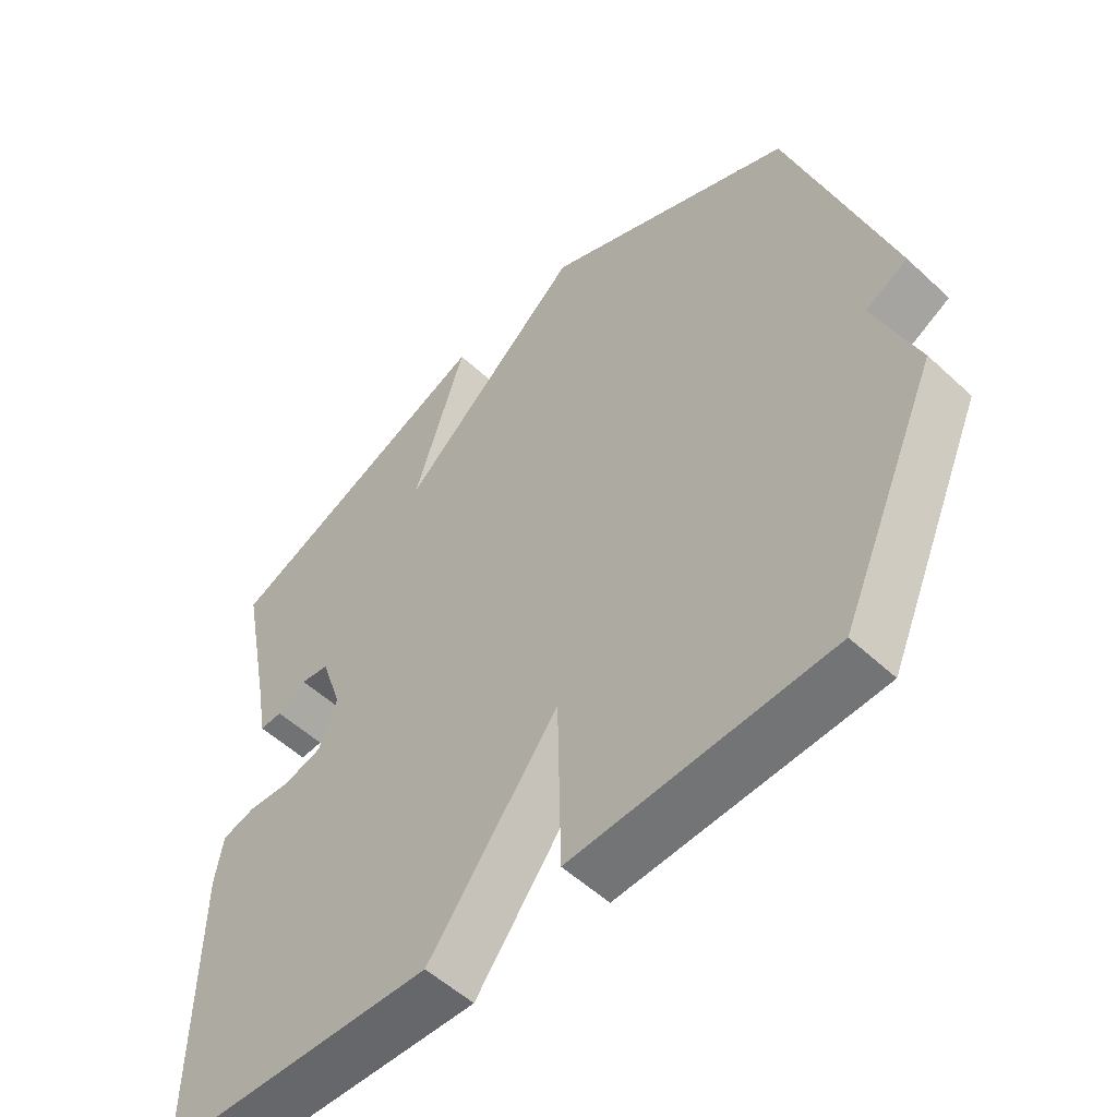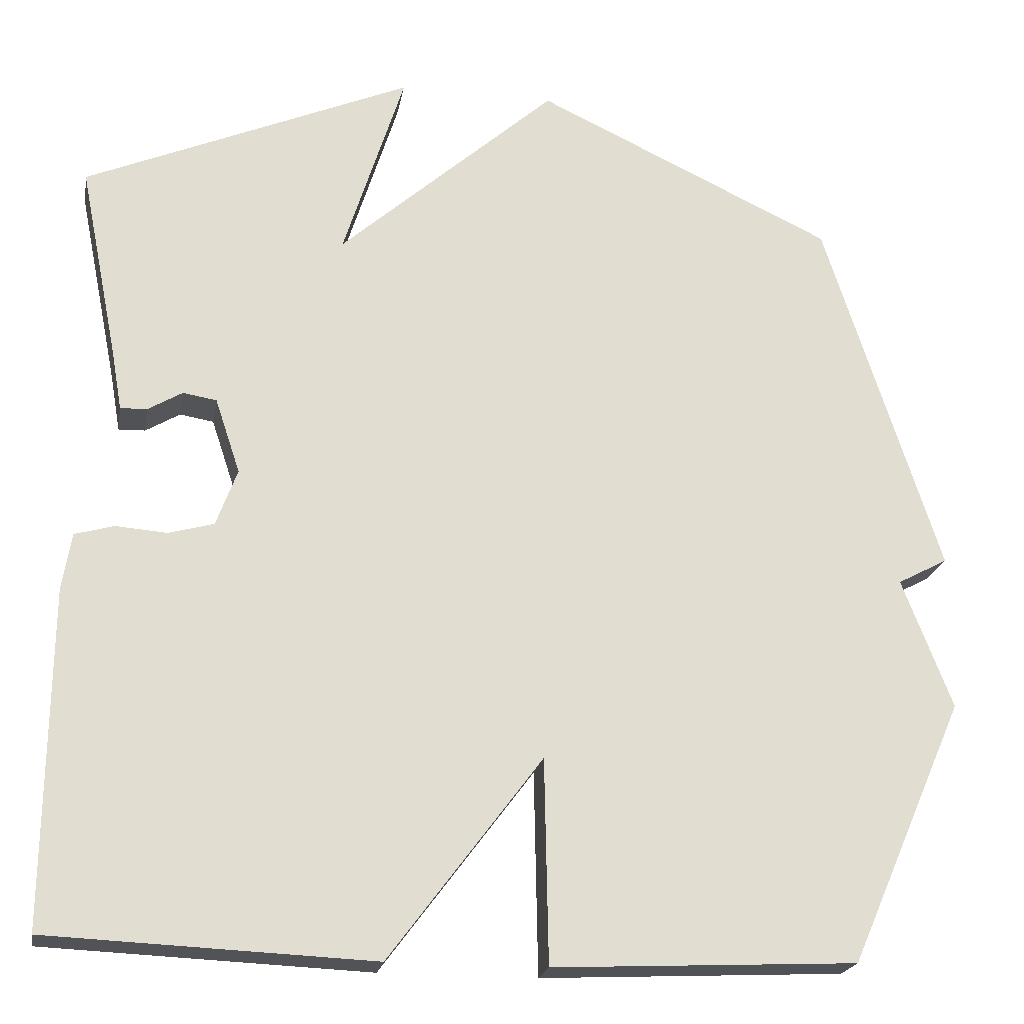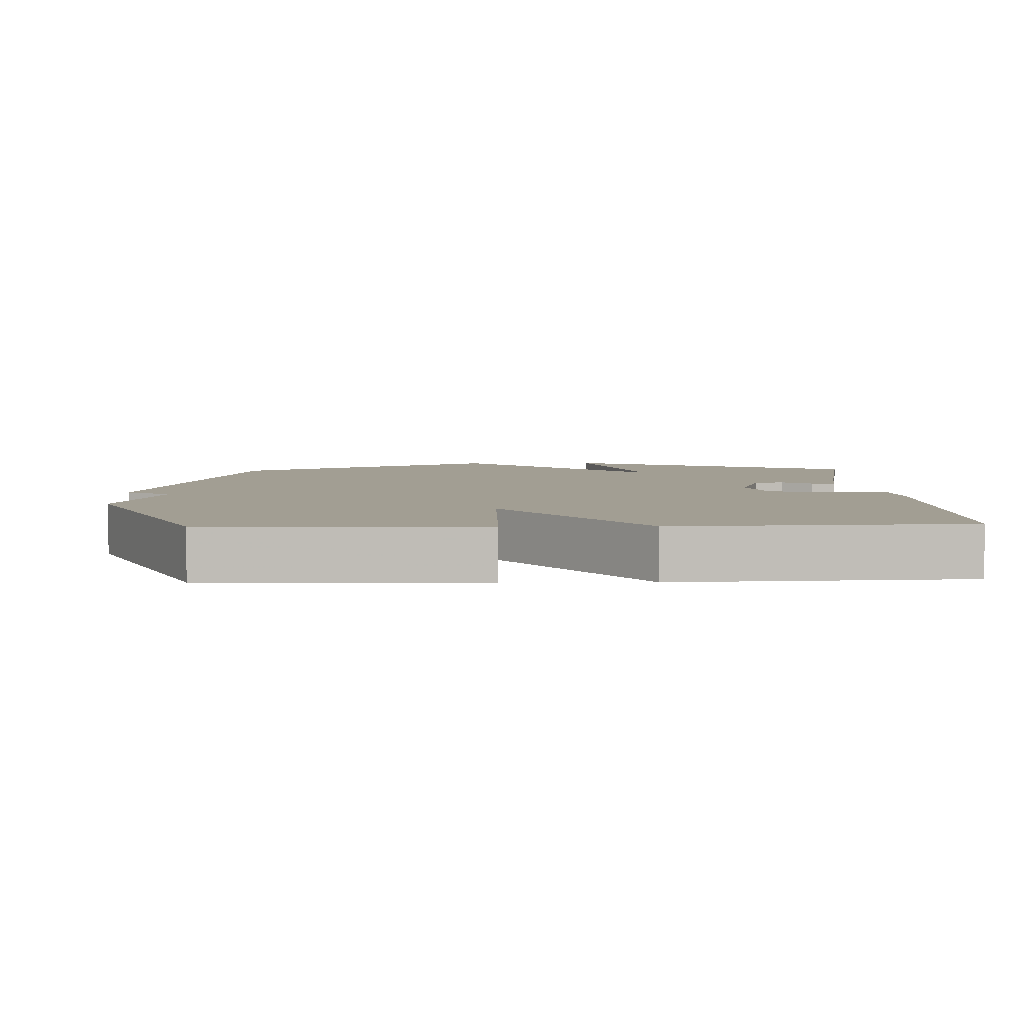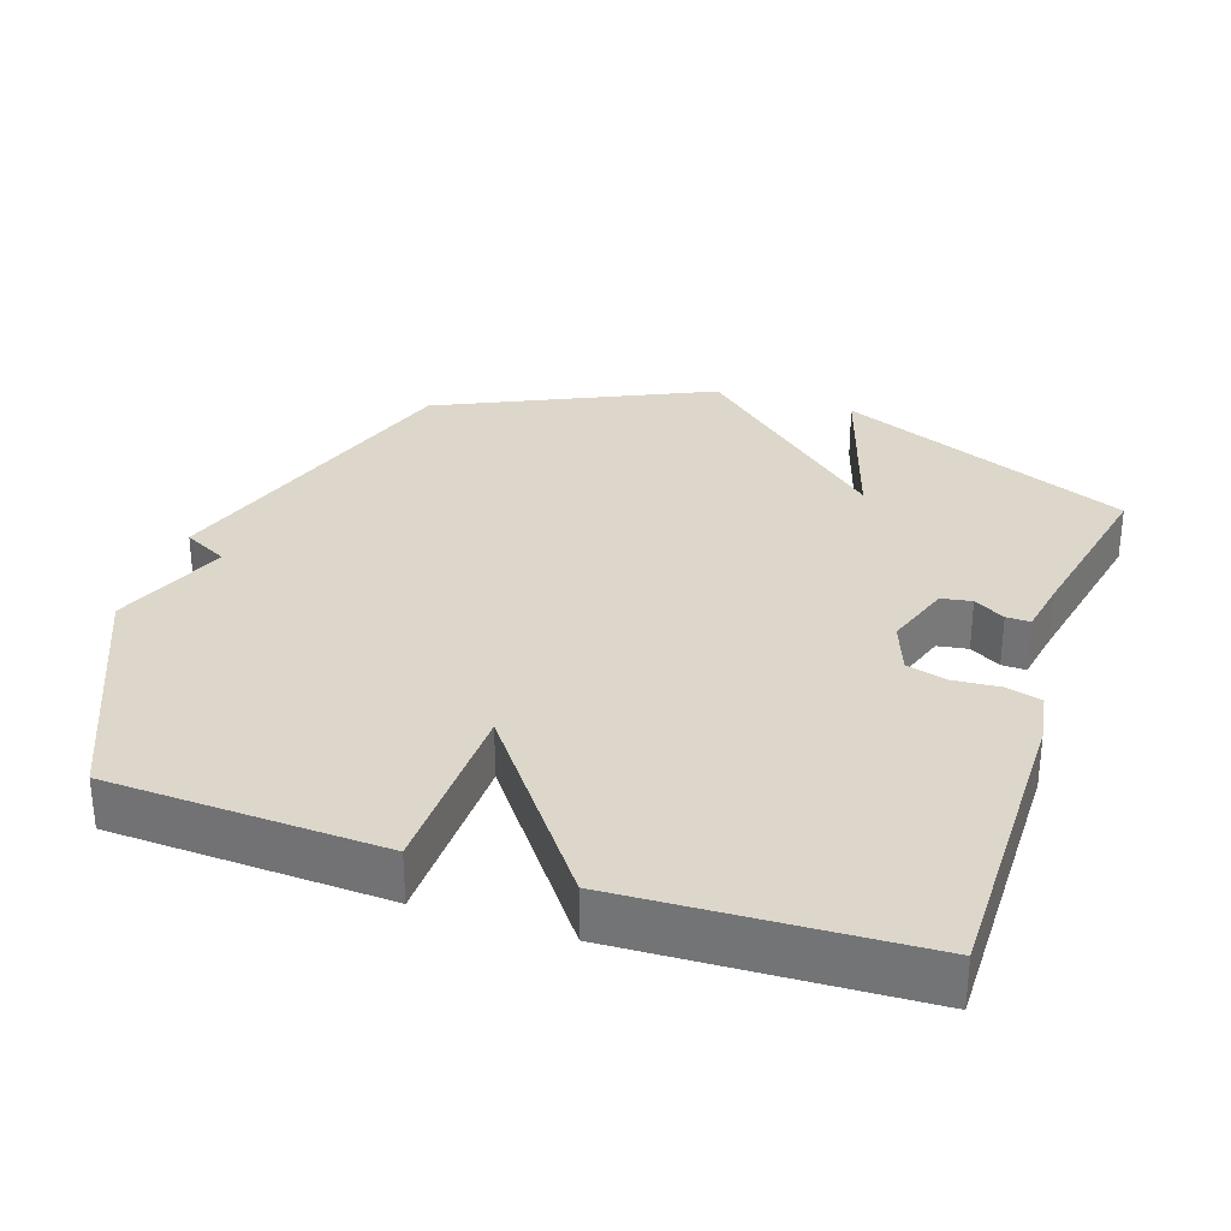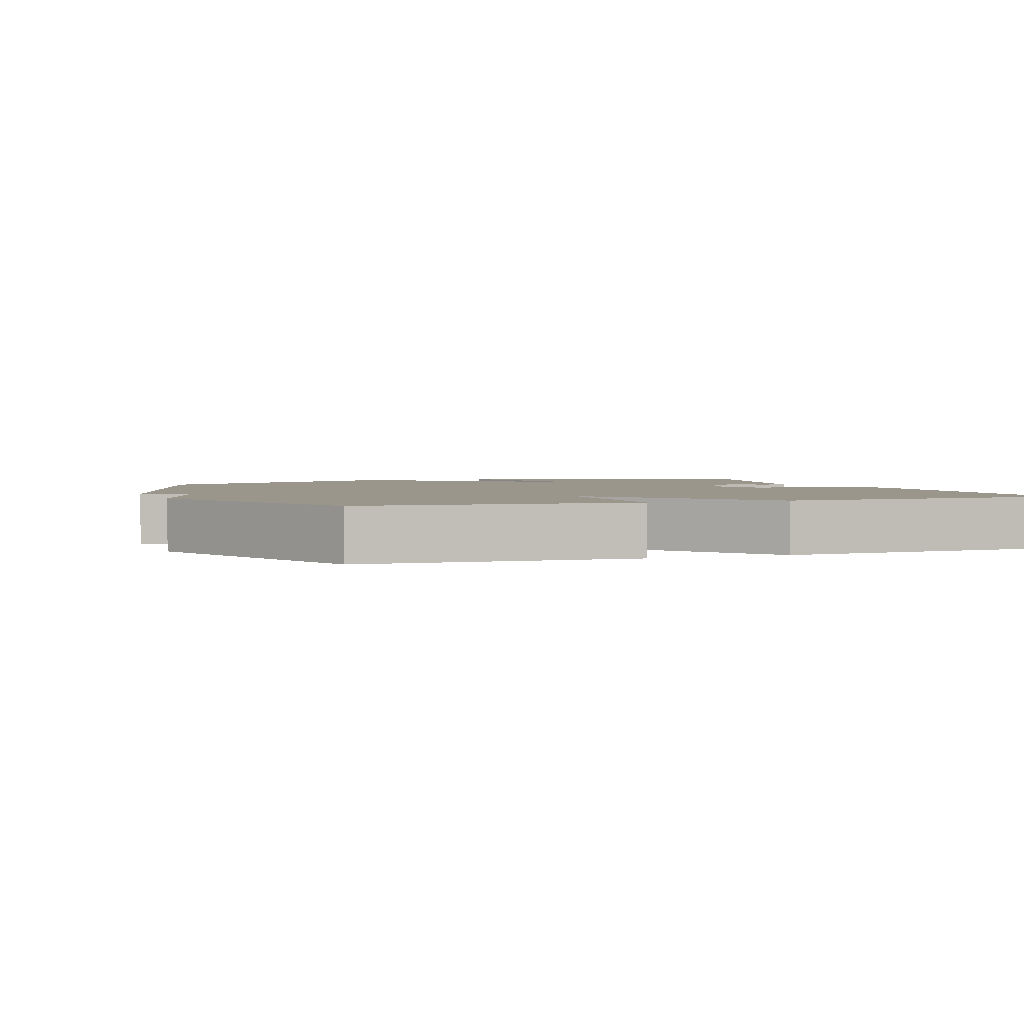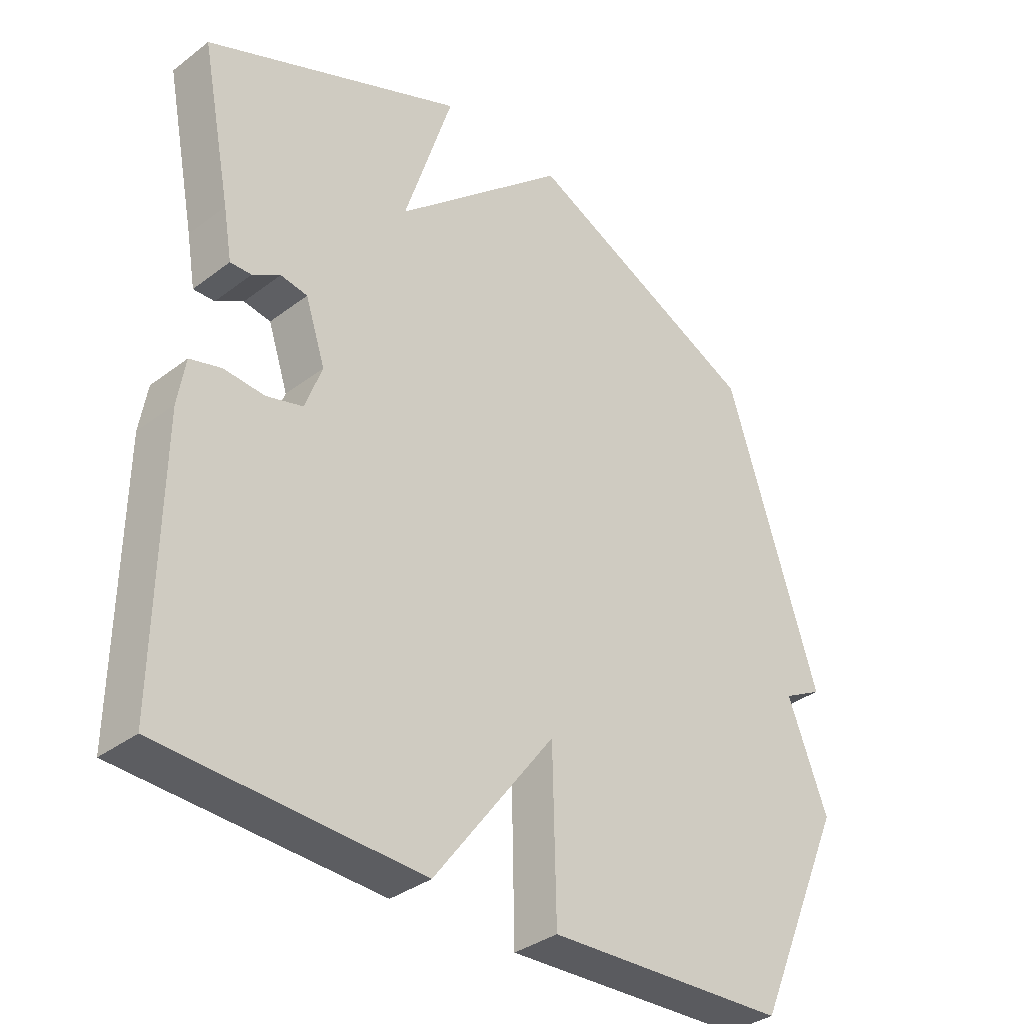
<metadata>
{"format":"obj","ext":"obj","renderer":"f3d","projection":"perspective","resolution":1024,"background":"white","views":[{"elev":-54.1,"azim":45.4,"up":"+Z"},{"elev":-21.3,"azim":-10.0,"up":"+Z"},{"elev":5.1,"azim":177.9,"up":"+Y"},{"elev":30.7,"azim":-161.4,"up":"+Y"},{"elev":2.3,"azim":159.9,"up":"+Y"},{"elev":-35.2,"azim":-44.9,"up":"+Z"}]}
</metadata>
<code>
v -0.5 0.07 0.5
v -0.082 0.07 0.679
v -0.16 0.07 0.432
v 0.118 0.07 0.679
v 0.5 0.07 0.5
v 0.648 0.07 0.037
v 0.584 0.07 0.003
v 0.648 0.07 -0.163
v 0.5 0.07 -0.5
v 0.113 0.07 -0.518
v 0.108 0.07 -0.258
v -0.087 0.07 -0.518
v -0.5 0.07 -0.5
v -0.496 0.07 -0.073
v -0.484 0.07 0
v -0.434 0.07 0.014
v -0.369 0.07 0.009
v -0.311 0.07 0.025
v -0.284 0.07 0.098
v -0.316 0.07 0.194
v -0.359 0.07 0.201
v -0.403 0.07 0.175
v -0.437 0.07 0.174
v -0.451 0.07 0.254
v -0.5 0 0.5
v -0.082 0 0.679
v -0.16 0 0.432
v 0.118 0 0.679
v 0.5 0 0.5
v 0.648 0 0.037
v 0.584 0 0.003
v 0.648 0 -0.163
v 0.5 0 -0.5
v 0.113 0 -0.518
v 0.108 0 -0.258
v -0.087 0 -0.518
v -0.5 0 -0.5
v -0.496 0 -0.073
v -0.484 0 0
v -0.434 0 0.014
v -0.369 0 0.009
v -0.311 0 0.025
v -0.284 0 0.098
v -0.316 0 0.194
v -0.359 0 0.201
v -0.403 0 0.175
v -0.437 0 0.174
v -0.451 0 0.254
f 21 22 23 24
f 1 2 3
f 24 1 3
f 21 24 3
f 20 21 3
f 5 6 7
f 4 5 7
f 3 4 7
f 20 3 7
f 19 20 7
f 7 8 9
f 19 7 9
f 18 19 9
f 15 16 17
f 14 15 17
f 13 14 17
f 12 13 17
f 11 12 17
f 11 17 18
f 9 10 11
f 9 11 18
f 48 47 46 45
f 27 26 25
f 27 25 48
f 27 48 45
f 27 45 44
f 31 30 29
f 31 29 28
f 31 28 27
f 31 27 44
f 31 44 43
f 33 32 31
f 33 31 43
f 33 43 42
f 41 40 39
f 41 39 38
f 41 38 37
f 41 37 36
f 41 36 35
f 42 41 35
f 35 34 33
f 42 35 33
f 1 25 26 2
f 2 26 27 3
f 3 27 28 4
f 4 28 29 5
f 5 29 30 6
f 6 30 31 7
f 7 31 32 8
f 8 32 33 9
f 9 33 34 10
f 10 34 35 11
f 11 35 36 12
f 12 36 37 13
f 13 37 38 14
f 14 38 39 15
f 15 39 40 16
f 16 40 41 17
f 17 41 42 18
f 18 42 43 19
f 19 43 44 20
f 20 44 45 21
f 21 45 46 22
f 22 46 47 23
f 23 47 48 24
f 24 48 25 1

</code>
